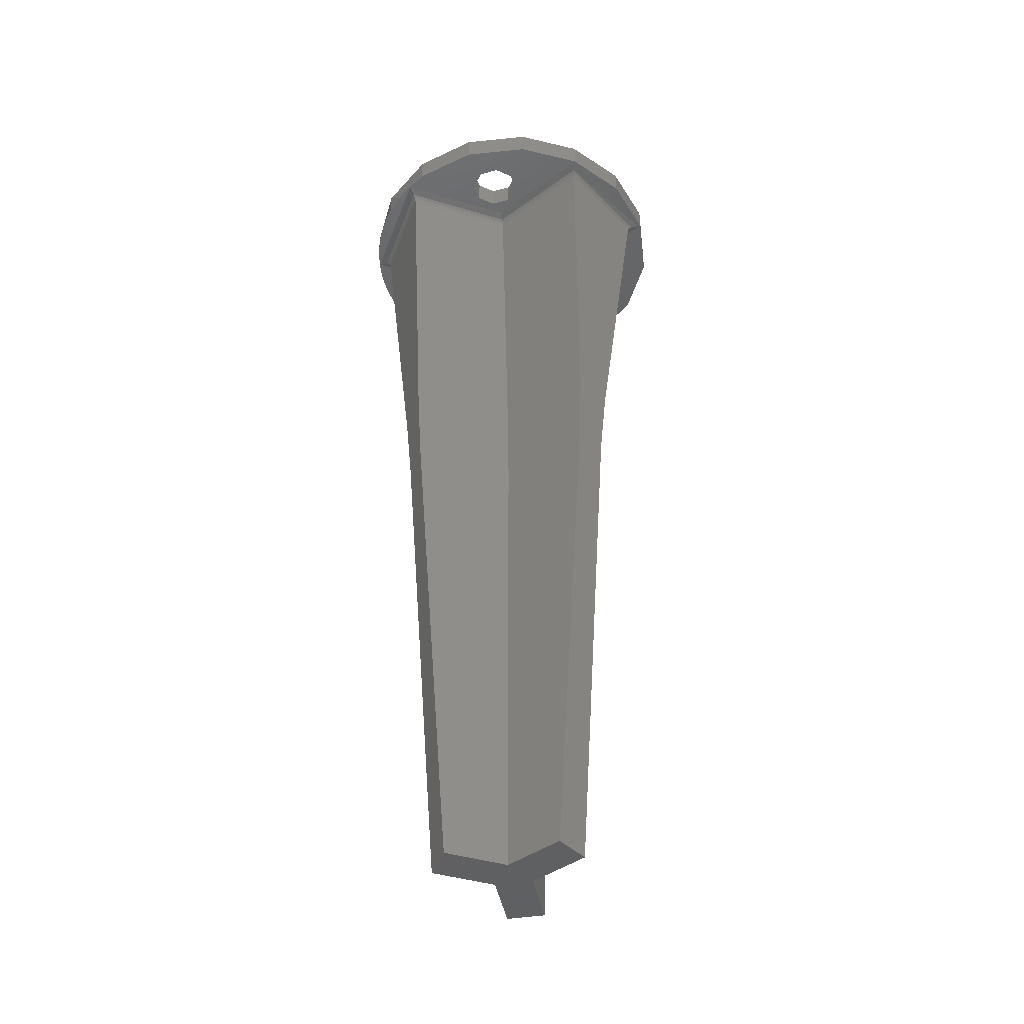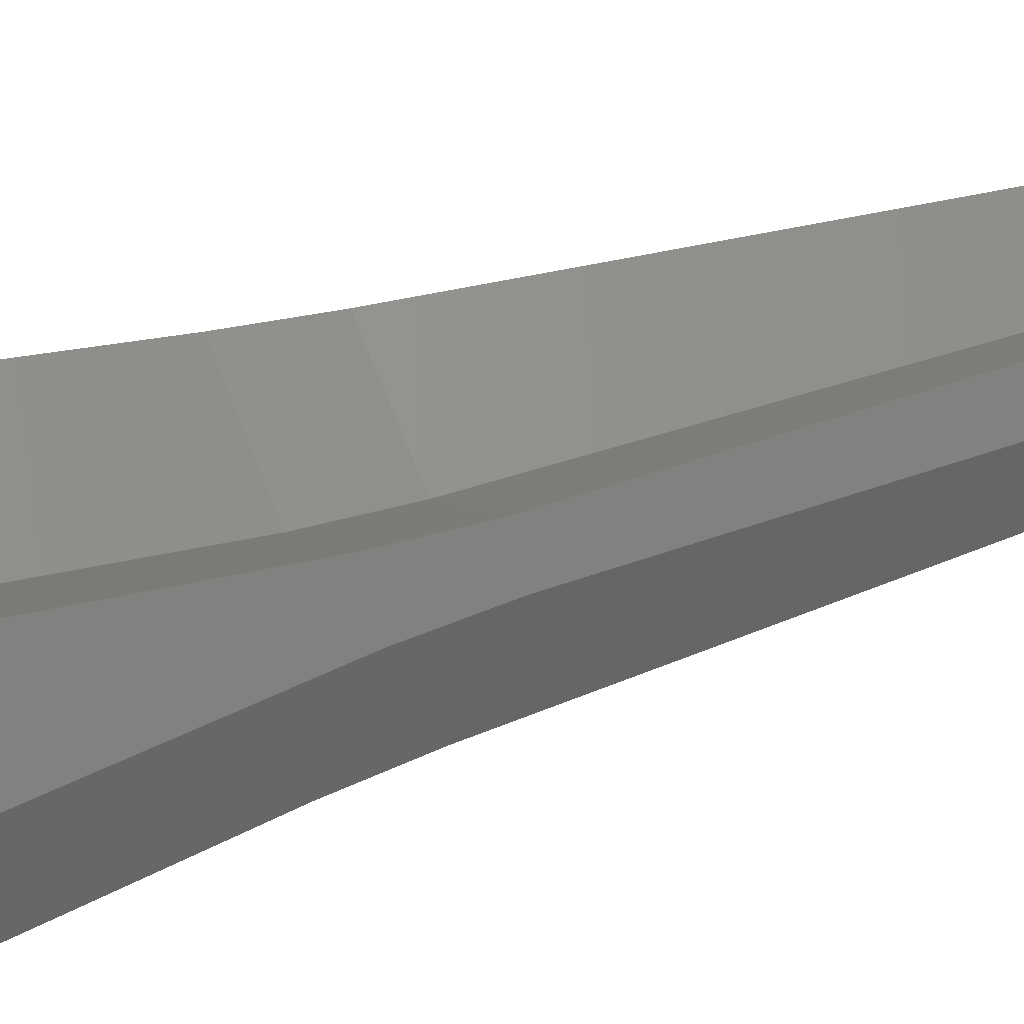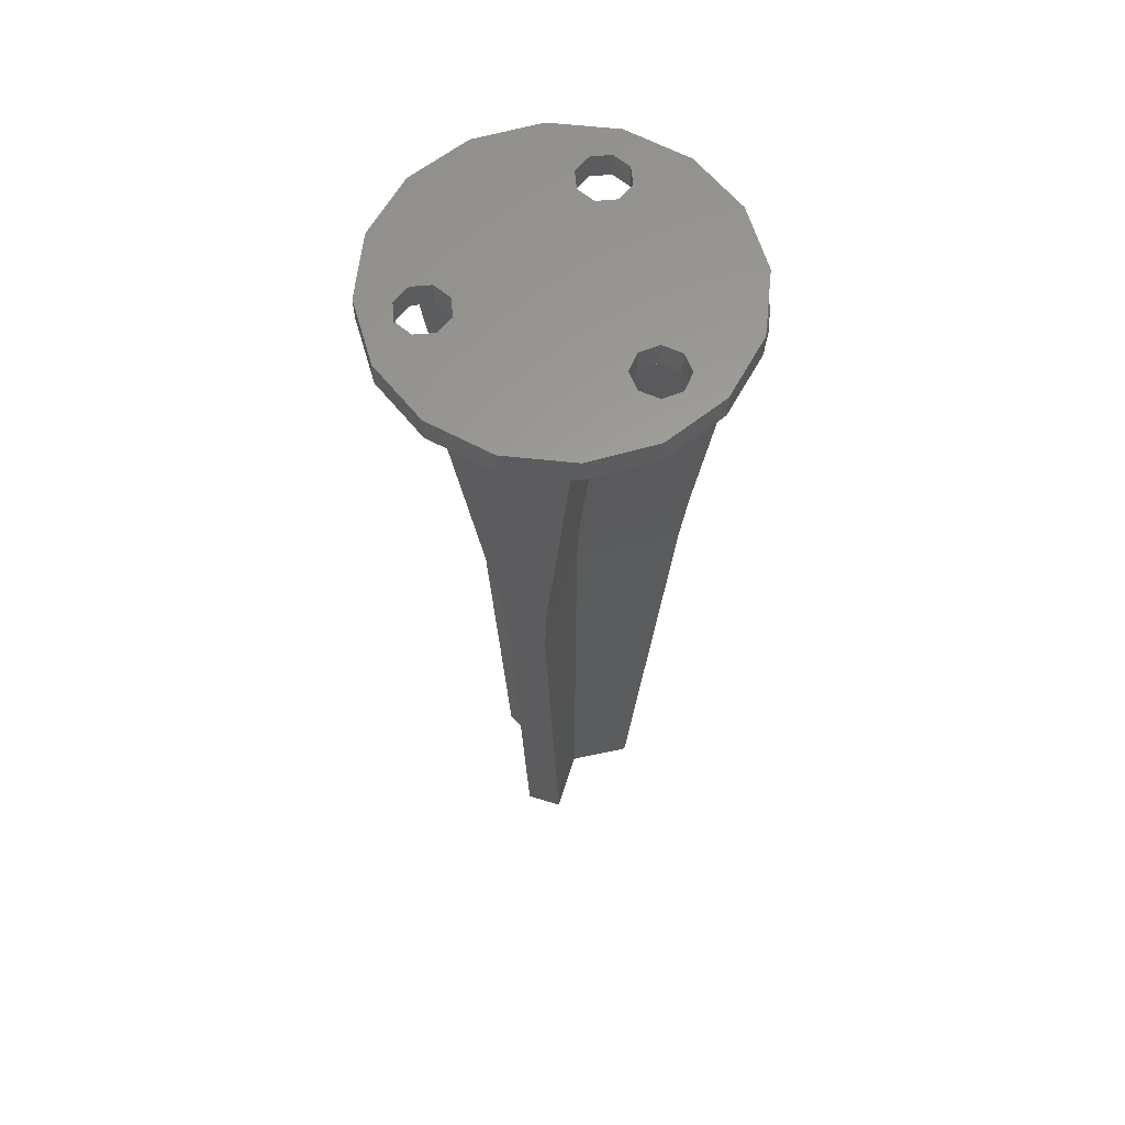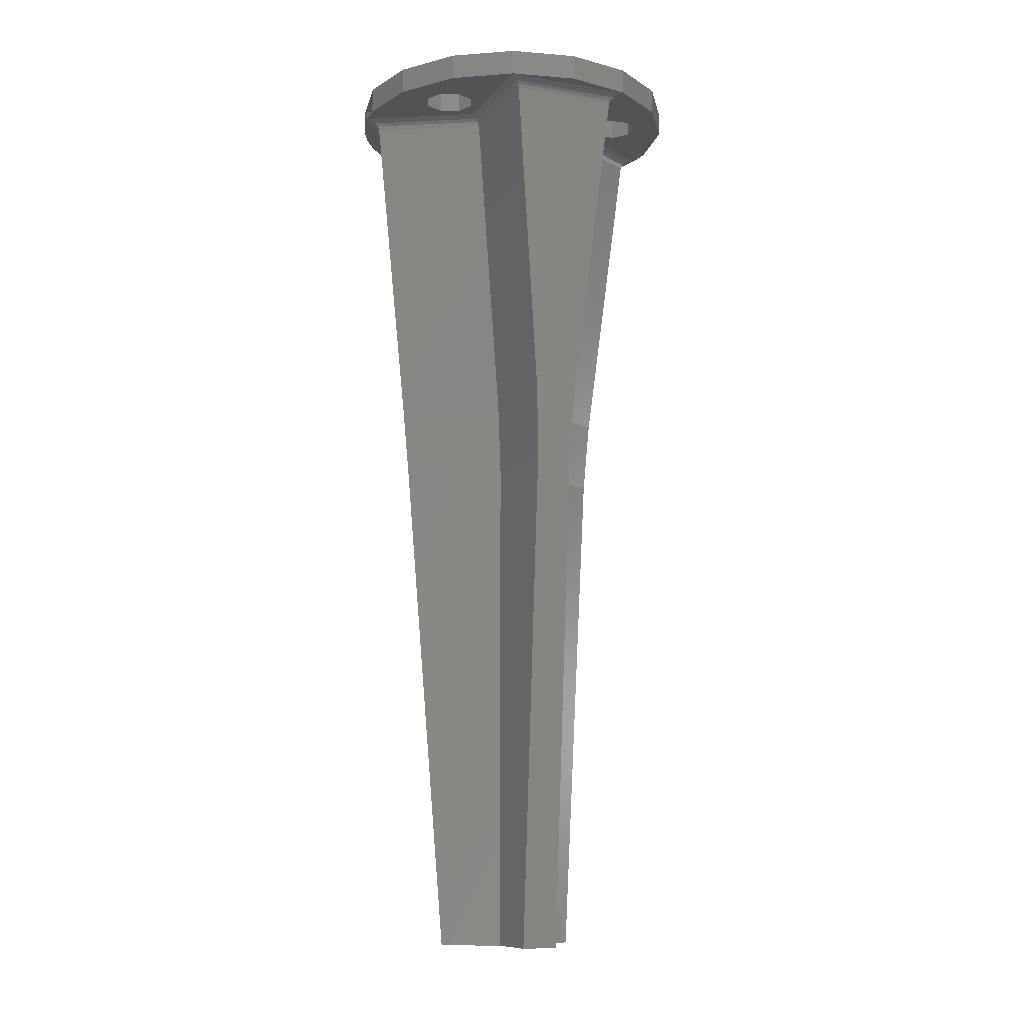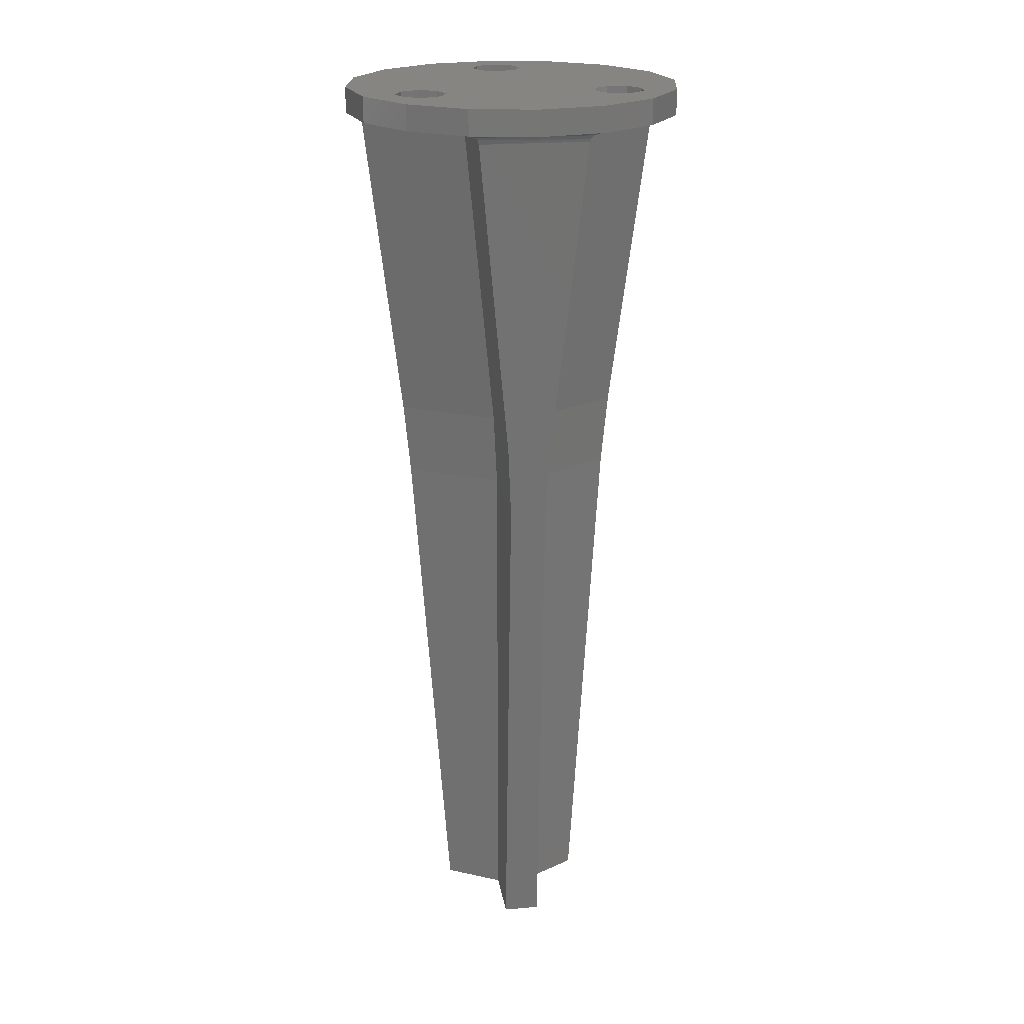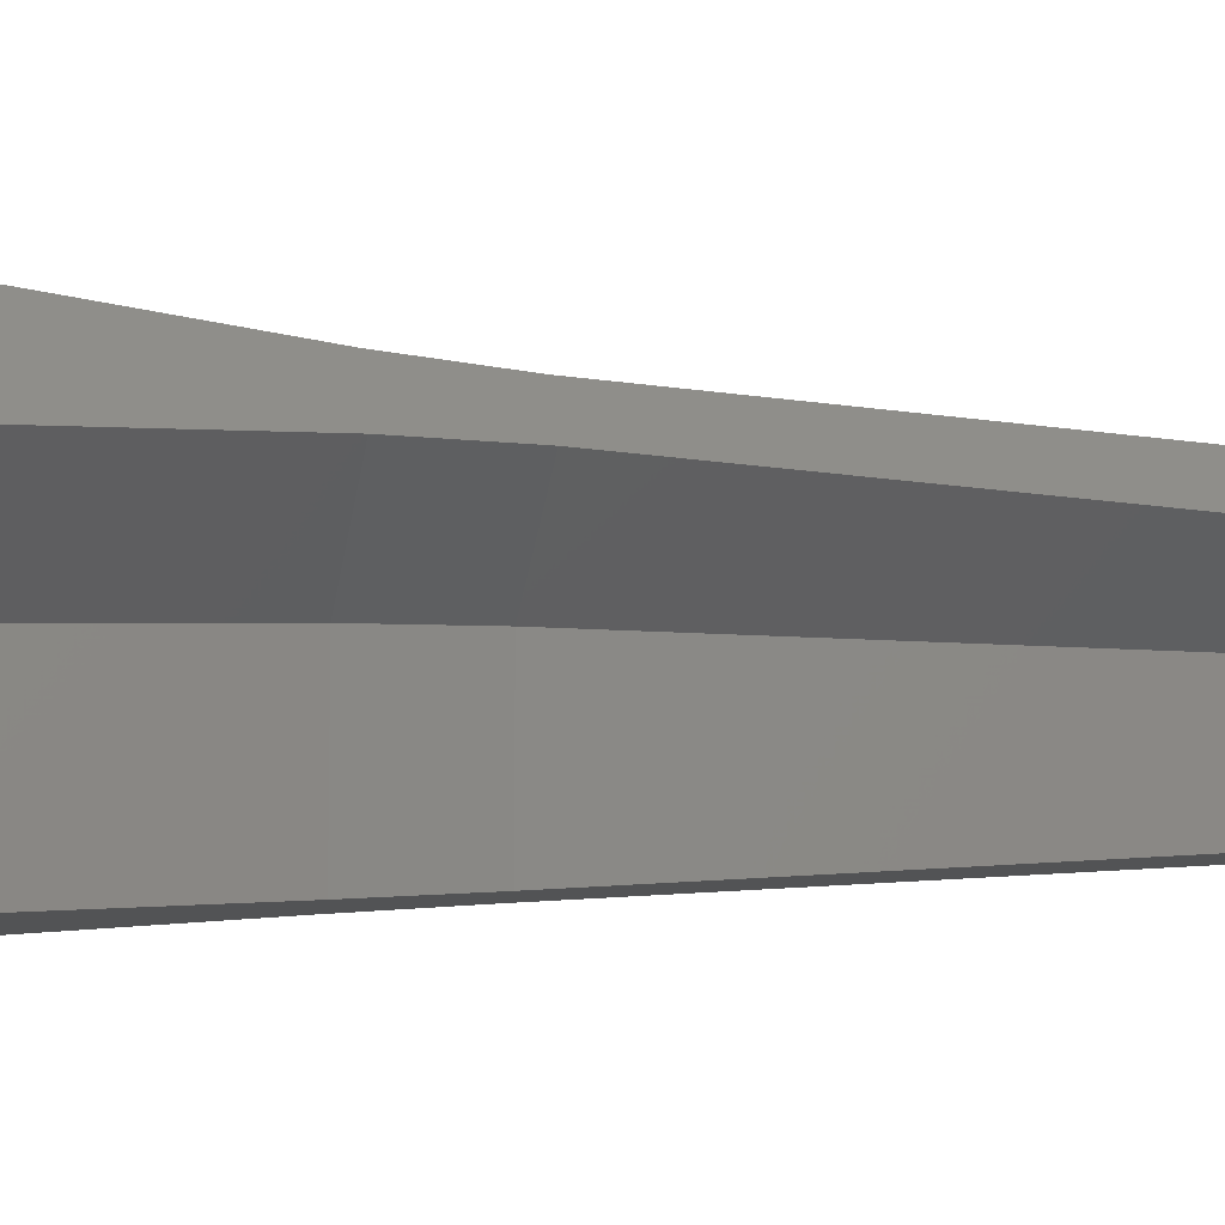
<metadata>
{"format":"stl","ext":"stl","renderer":"f3d","projection":"perspective","resolution":1024,"background":"white","views":[{"elev":-43.2,"azim":-49.4,"up":"+Z"},{"elev":36.9,"azim":64.7,"up":"+Y"},{"elev":61.4,"azim":17.5,"up":"+Z"},{"elev":-10.2,"azim":-23.0,"up":"+Z"},{"elev":21.4,"azim":-8.6,"up":"+Z"},{"elev":-11.0,"azim":78.7,"up":"+Y"}]}
</metadata>
<code>
# stl→obj: 163 verts, 334 faces
v -2.54 2.159 -9.707
v -2.709 3.264 -0.9761
v -5.551e-16 0.692 -9.707
v 4.234e-15 1.701 -0.9701
v -4.181 0.7138 -0.9761
v -3.14 1.121 -9.707
v -2.452 1.993 -11.7
v -2.952 1.127 -11.7
v -1.482 1.433 -25.7
v -1.982 0.567 -25.7
v 2.54 2.159 -9.707
v 2.709 3.265 -0.9701
v 3.14 1.121 -9.707
v 4.181 0.7138 -0.9761
v 2.952 1.127 -11.7
v 2.452 1.993 -11.7
v 1.982 0.567 -25.7
v 1.482 1.433 -25.7
v 0.5993 -0.346 -9.707
v 1.473 -0.8504 -0.9701
v 0.5993 -3.279 -9.707
v 1.473 -3.978 -0.9701
v -0.5993 -3.279 -9.707
v -1.472 -3.978 -0.9761
v -0.5 -3.12 -11.7
v 0.5 -3.12 -11.7
v -0.5 -2 -25.7
v 0.5 -2 -25.7
v -0.5993 -0.346 -9.707
v -1.473 -0.8504 -0.9701
v 0.495 3.642 -0.7
v 2.325 4.027 -0.7
v 0.7 3.147 -0.7
v 0.495 2.652 -0.7
v 3.062 -0.9595 -0.7
v 4.296 -1.779 -0.7
v 3.397 -1.377 -0.7
v -2.325 4.027 -0.7
v -0.495 3.642 -0.7
v -0.7 3.147 -0.7
v 2.831 3.689 -0.7
v 2.818 3.673 -0.7
v -3.22 -2.068 -0.7
v -2.725 -2.273 -0.7
v -3.288 -3.288 -0.7
v -4.984e-15 -4.65 -0.7
v -1.779 -4.296 -0.7
v 1.779 -4.296 -0.7
v -1.771 -1.023 -0.7
v -1.771 -4.277 -0.7
v -2.23 -2.068 -0.7
v -2.025 -1.573 -0.7
v -2.23 -1.078 -0.7
v -2.725 -0.8733 -0.7
v 2.101e-16 2.046 -0.7
v -2.818 3.673 -0.7
v -0.495 2.652 -0.7
v 2.045e-16 2.447 -0.7
v -4.59 0.6043 -0.7
v -3.22 -1.078 -0.7
v -4.296 -1.779 -0.7
v -4.65 5.695e-16 -0.7
v -4.61 0.6069 -0.7
v -4.492 1.204 -0.7
v -4.296 1.779 -0.7
v -4.027 2.325 -0.7
v -3.689 2.831 -0.7
v -3.288 3.288 -0.7
v -2.831 3.689 -0.7
v 1.771 -4.277 -0.7
v 2.053 -1.769 -0.7
v 2.388 -2.187 -0.7
v 4.59 0.6043 -0.7
v 3.288 3.288 -0.7
v 3.689 2.831 -0.7
v 4.027 2.325 -0.7
v 4.296 1.779 -0.7
v 4.492 1.204 -0.7
v 4.61 0.6069 -0.7
v 4.65 0 -0.7
v 2.529 -0.9013 -0.7
v 1.771 -1.023 -0.7
v 3.759e-16 3.847 -0.7
v -1.779 4.296 -0.7
v -1.204 4.492 -0.7
v -0.6069 4.61 -0.7
v 2.847e-16 4.65 -0.7
v 0.6069 4.61 -0.7
v 1.204 4.492 -0.7
v 1.779 4.296 -0.7
v 2.111 -1.237 -0.7
v 3.339 -1.91 -0.7
v 3.288 -3.288 -0.7
v 2.921 -2.245 -0.7
v -3.425 -1.573 -0.7
v -4.296 1.779 0
v -4.65 5.695e-16 0
v -3.288 3.288 0
v -1.779 4.296 0
v 2.847e-16 4.65 0
v 1.779 4.296 0
v 3.288 3.288 0
v 4.296 1.779 0
v 4.65 0 0
v 4.296 -1.779 0
v 3.288 -3.288 0
v 1.779 -4.296 0
v -4.984e-15 -4.65 0
v -1.779 -4.296 0
v -3.288 -3.288 0
v -4.296 -1.779 0
v -4.232 0.7002 -0.8539
v -2.722 3.315 -0.8539
v -4.316 0.6777 -0.7767
v -2.745 3.399 -0.7767
v -1.314e-07 1.737 -0.8639
v 1.145e-16 1.811 -0.7794
v 2.738 3.375 -0.7937
v 2.802 3.612 -0.7033
v 2.716 3.291 -0.891
v 4.316 0.6777 -0.7767
v 4.232 0.7002 -0.8539
v 1.77 -1.022 -0.7
v 1.568 -0.9054 -0.7794
v 1.504 -0.8684 -0.8639
v 1.727 -4.233 -0.7033
v 1.554 -4.059 -0.7937
v 1.492 -3.997 -0.891
v -1.571 -4.077 -0.7767
v -1.509 -4.015 -0.8539
v -1.77 -1.022 -0.7
v -1.568 -0.9054 -0.7794
v -1.504 -0.8684 -0.8639
v 0 0.5774 -11.7
v 3.053e-16 0.5774 -25.7
v 0.5 -0.2887 -11.7
v 0.5 -0.2887 -25.7
v -0.5 -0.2887 -11.7
v -0.5 -0.2887 -25.7
v 0.7 3.147 0
v 0.495 3.642 0
v 2.529 -0.9013 0
v 0.495 2.652 0
v 2.568e-16 2.447 0
v 4.282e-16 3.847 0
v -2.725 -2.273 0
v -3.22 -2.068 0
v 2.111 -1.237 0
v 2.388 -2.187 0
v 2.053 -1.769 0
v -2.23 -1.078 0
v -2.025 -1.573 0
v -2.23 -2.068 0
v -2.725 -0.8733 0
v -0.495 2.652 0
v -0.7 3.147 0
v -0.495 3.642 0
v 2.921 -2.245 0
v 3.339 -1.91 0
v 3.397 -1.377 0
v 3.062 -0.9595 0
v -3.425 -1.573 0
v -3.22 -1.078 0
f 1 2 3
f 3 2 4
f 1 5 2
f 5 1 6
f 6 1 7
f 6 7 8
f 8 7 9
f 8 9 10
f 11 3 12
f 12 3 4
f 13 12 14
f 12 13 11
f 11 13 15
f 11 15 16
f 16 15 17
f 16 17 18
f 13 14 19
f 19 14 20
f 21 19 22
f 22 19 20
f 23 22 24
f 22 23 21
f 21 23 25
f 21 25 26
f 26 25 27
f 26 27 28
f 23 24 29
f 29 24 30
f 6 29 5
f 5 29 30
f 31 32 33
f 32 34 33
f 35 36 37
f 38 39 40
f 32 41 42
f 43 44 45
f 46 47 48
f 49 50 51
f 49 51 52
f 49 52 53
f 49 53 54
f 55 56 57
f 55 57 58
f 55 58 34
f 55 34 32
f 55 32 42
f 59 49 54
f 59 54 60
f 59 60 61
f 59 61 62
f 59 62 63
f 59 63 64
f 59 64 65
f 59 65 66
f 59 66 67
f 59 67 68
f 59 68 69
f 59 69 56
f 70 71 72
f 70 72 48
f 70 48 47
f 70 47 50
f 73 42 41
f 73 41 74
f 73 74 75
f 73 75 76
f 73 76 77
f 73 77 78
f 73 78 79
f 73 79 80
f 73 80 36
f 73 36 35
f 73 35 81
f 73 81 82
f 83 39 38
f 83 38 84
f 83 84 85
f 83 85 86
f 83 86 87
f 83 87 88
f 83 88 89
f 83 89 90
f 83 90 32
f 83 32 31
f 82 81 91
f 82 91 71
f 82 71 70
f 51 50 44
f 44 50 47
f 44 47 45
f 69 38 56
f 56 38 40
f 56 40 57
f 37 36 92
f 92 36 93
f 92 93 94
f 94 93 48
f 94 48 72
f 60 95 61
f 61 95 43
f 61 43 45
f 96 65 64
f 96 64 63
f 96 63 62
f 96 62 97
f 98 68 67
f 98 67 66
f 98 66 65
f 98 65 96
f 99 84 38
f 99 38 69
f 99 69 68
f 99 68 98
f 100 87 86
f 100 86 85
f 100 85 84
f 100 84 99
f 101 90 89
f 101 89 88
f 101 88 87
f 101 87 100
f 102 74 41
f 102 41 32
f 102 32 90
f 102 90 101
f 103 77 76
f 103 76 75
f 103 75 74
f 103 74 102
f 104 80 79
f 104 79 78
f 104 78 77
f 104 77 103
f 80 104 36
f 36 104 105
f 36 105 93
f 93 105 106
f 93 106 48
f 48 106 107
f 48 107 46
f 46 107 108
f 46 108 47
f 47 108 109
f 47 109 45
f 45 109 110
f 45 110 61
f 61 110 111
f 61 111 62
f 62 111 97
f 112 2 5
f 2 112 113
f 113 112 114
f 113 114 115
f 115 114 59
f 115 59 56
f 113 4 2
f 4 113 116
f 116 113 115
f 116 115 117
f 117 115 56
f 117 56 55
f 118 117 119
f 119 117 55
f 119 55 42
f 118 120 117
f 117 120 116
f 120 12 116
f 116 12 4
f 119 121 118
f 118 121 122
f 118 122 120
f 120 122 14
f 120 14 12
f 42 73 119
f 119 73 121
f 123 121 82
f 121 73 82
f 123 124 121
f 121 124 125
f 121 125 122
f 122 125 20
f 122 20 14
f 82 70 123
f 123 70 126
f 123 126 124
f 126 127 124
f 124 127 128
f 124 128 125
f 125 128 22
f 125 22 20
f 127 126 129
f 129 126 70
f 129 70 50
f 129 130 127
f 127 130 128
f 130 24 128
f 128 24 22
f 131 129 49
f 129 50 49
f 131 132 129
f 129 132 133
f 129 133 130
f 130 133 30
f 130 30 24
f 49 59 131
f 131 59 114
f 131 114 132
f 132 114 112
f 132 112 133
f 133 112 5
f 133 5 30
f 134 3 16
f 16 3 11
f 9 7 135
f 135 7 134
f 3 134 1
f 1 134 7
f 18 135 16
f 16 135 134
f 136 19 26
f 26 19 21
f 17 15 137
f 137 15 136
f 19 136 13
f 13 136 15
f 28 137 26
f 26 137 136
f 138 29 8
f 8 29 6
f 27 25 139
f 139 25 138
f 29 138 23
f 23 138 25
f 10 139 8
f 8 139 138
f 9 135 10
f 17 137 139
f 17 139 10
f 17 10 135
f 17 135 18
f 137 28 139
f 139 28 27
f 140 101 141
f 142 143 144
f 101 145 141
f 110 146 147
f 148 142 144
f 108 107 149
f 108 149 150
f 108 150 148
f 108 148 144
f 108 144 151
f 108 151 152
f 108 152 153
f 108 153 146
f 108 146 110
f 108 110 109
f 154 151 144
f 154 144 155
f 154 155 156
f 154 156 157
f 96 97 98
f 98 97 154
f 98 154 99
f 99 154 157
f 99 157 100
f 100 157 145
f 100 145 101
f 149 107 158
f 158 107 106
f 158 106 159
f 159 106 105
f 159 105 160
f 104 103 161
f 161 103 102
f 161 102 142
f 142 102 101
f 142 101 143
f 143 101 140
f 110 147 111
f 111 147 162
f 111 162 97
f 97 162 163
f 97 163 154
f 160 105 161
f 161 105 104
f 54 163 60
f 60 163 162
f 60 162 95
f 163 54 154
f 154 54 53
f 154 53 151
f 151 53 52
f 151 52 152
f 44 153 51
f 51 153 152
f 51 152 52
f 153 44 146
f 146 44 43
f 146 43 147
f 147 43 95
f 147 95 162
f 81 148 91
f 91 148 150
f 91 150 71
f 148 81 142
f 142 81 35
f 142 35 161
f 161 35 37
f 161 37 160
f 94 159 92
f 92 159 160
f 92 160 37
f 159 94 158
f 158 94 72
f 158 72 149
f 149 72 71
f 149 71 150
f 83 157 39
f 39 157 156
f 39 156 40
f 157 83 145
f 145 83 31
f 145 31 141
f 141 31 33
f 141 33 140
f 58 143 34
f 34 143 140
f 34 140 33
f 143 58 144
f 144 58 57
f 144 57 155
f 155 57 40
f 155 40 156

</code>
